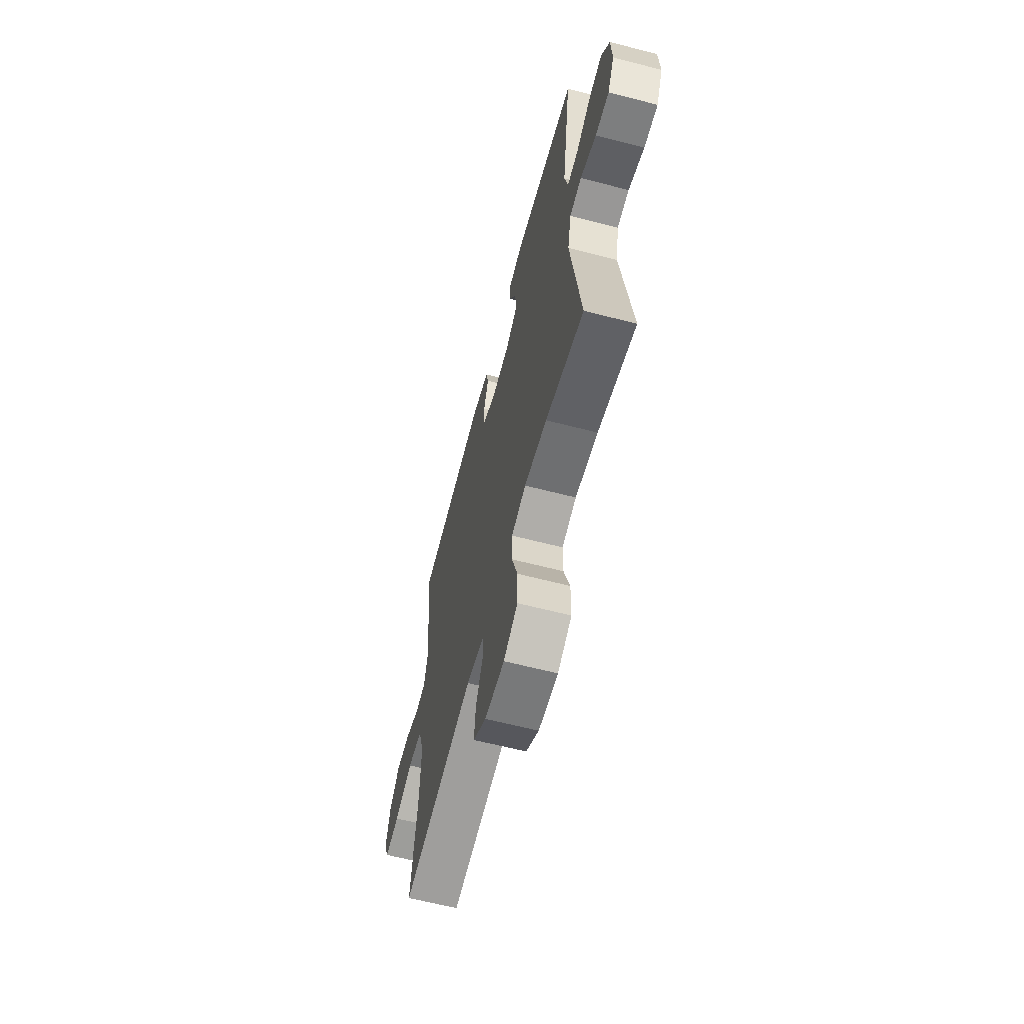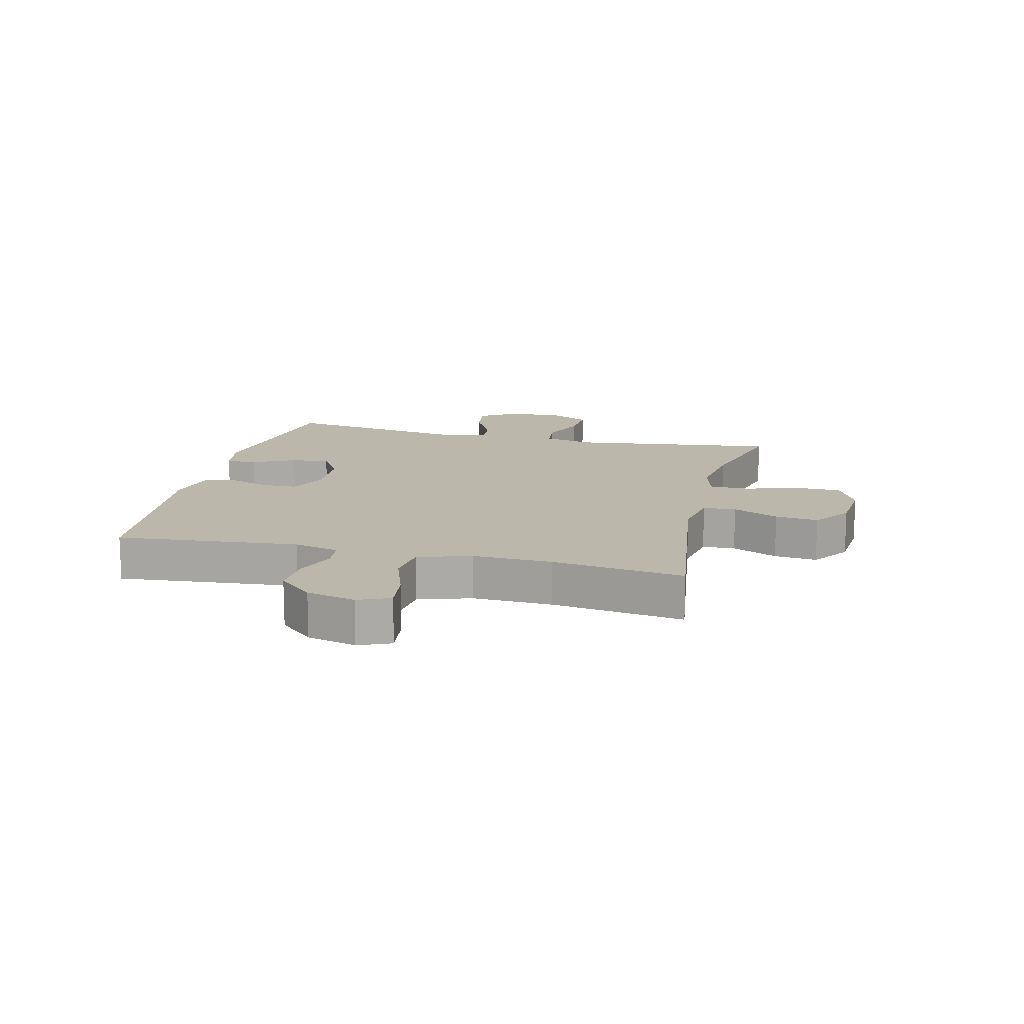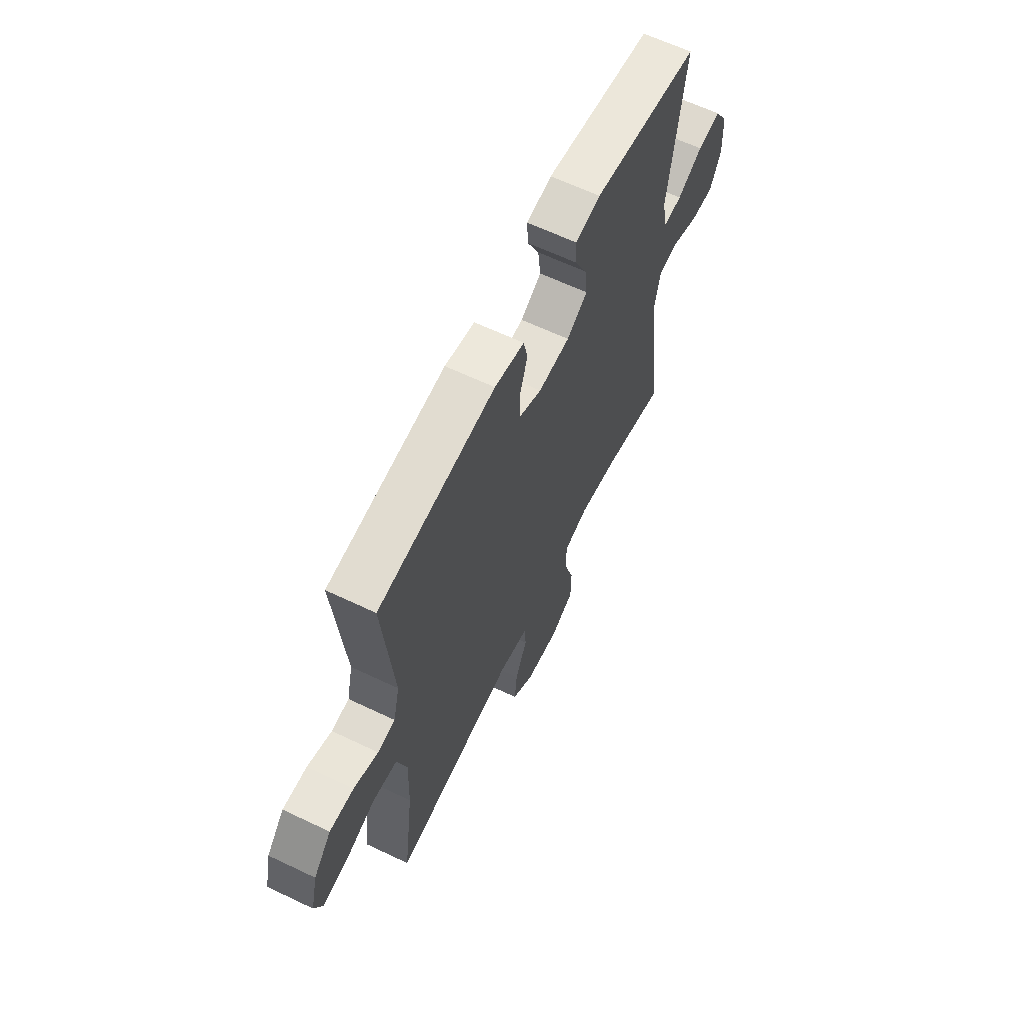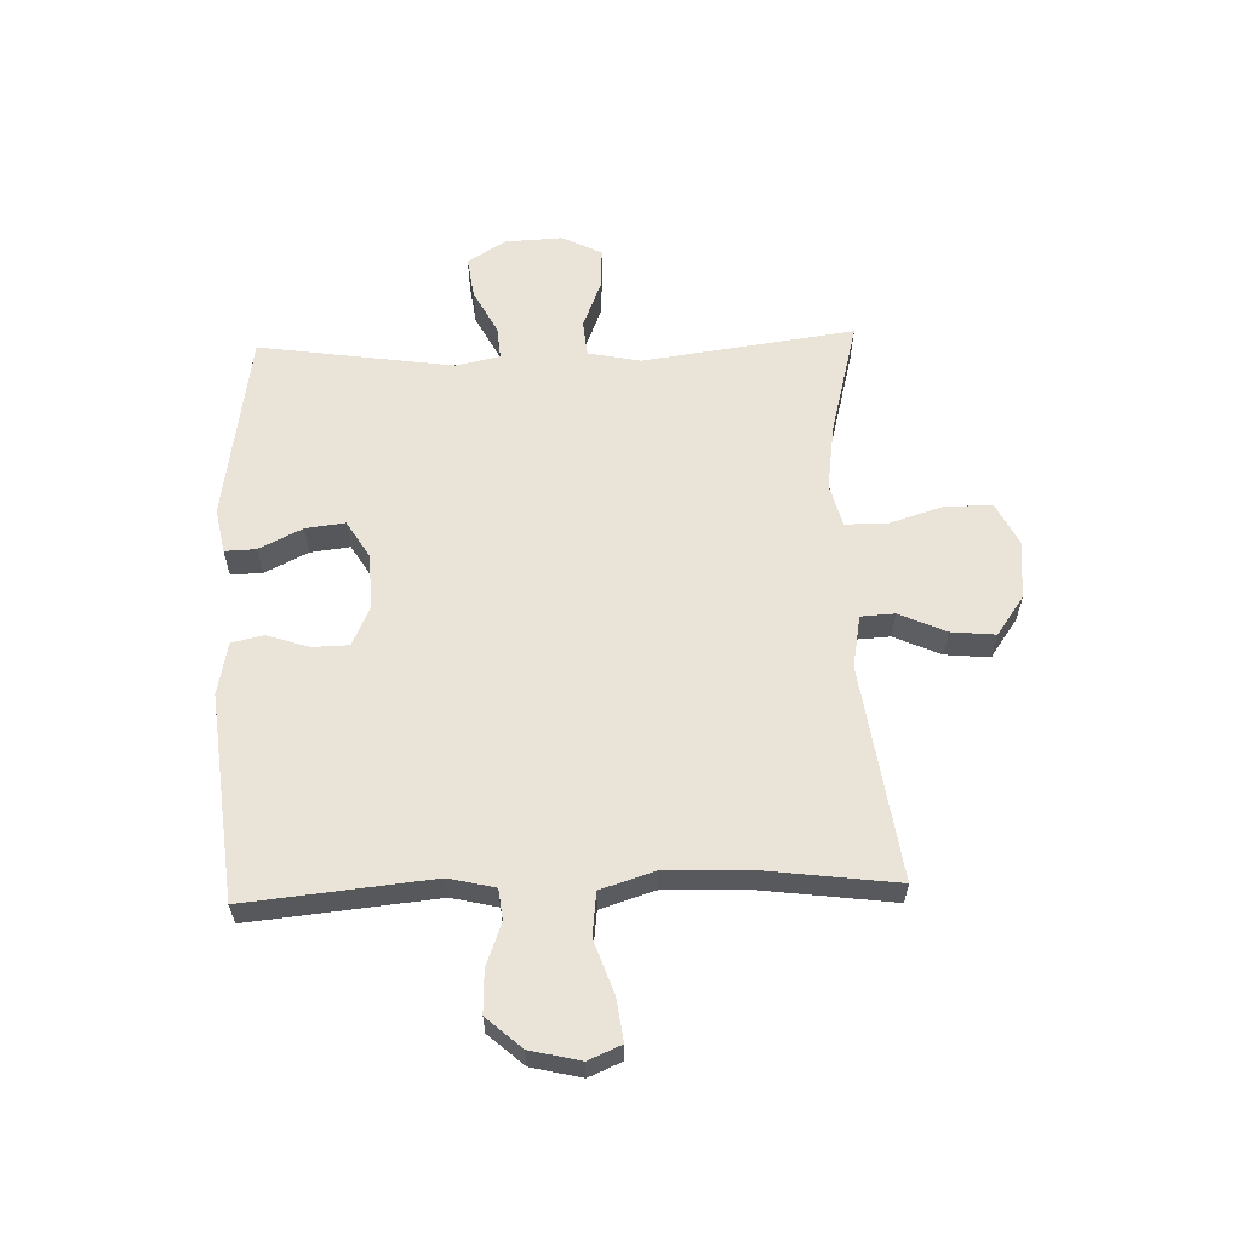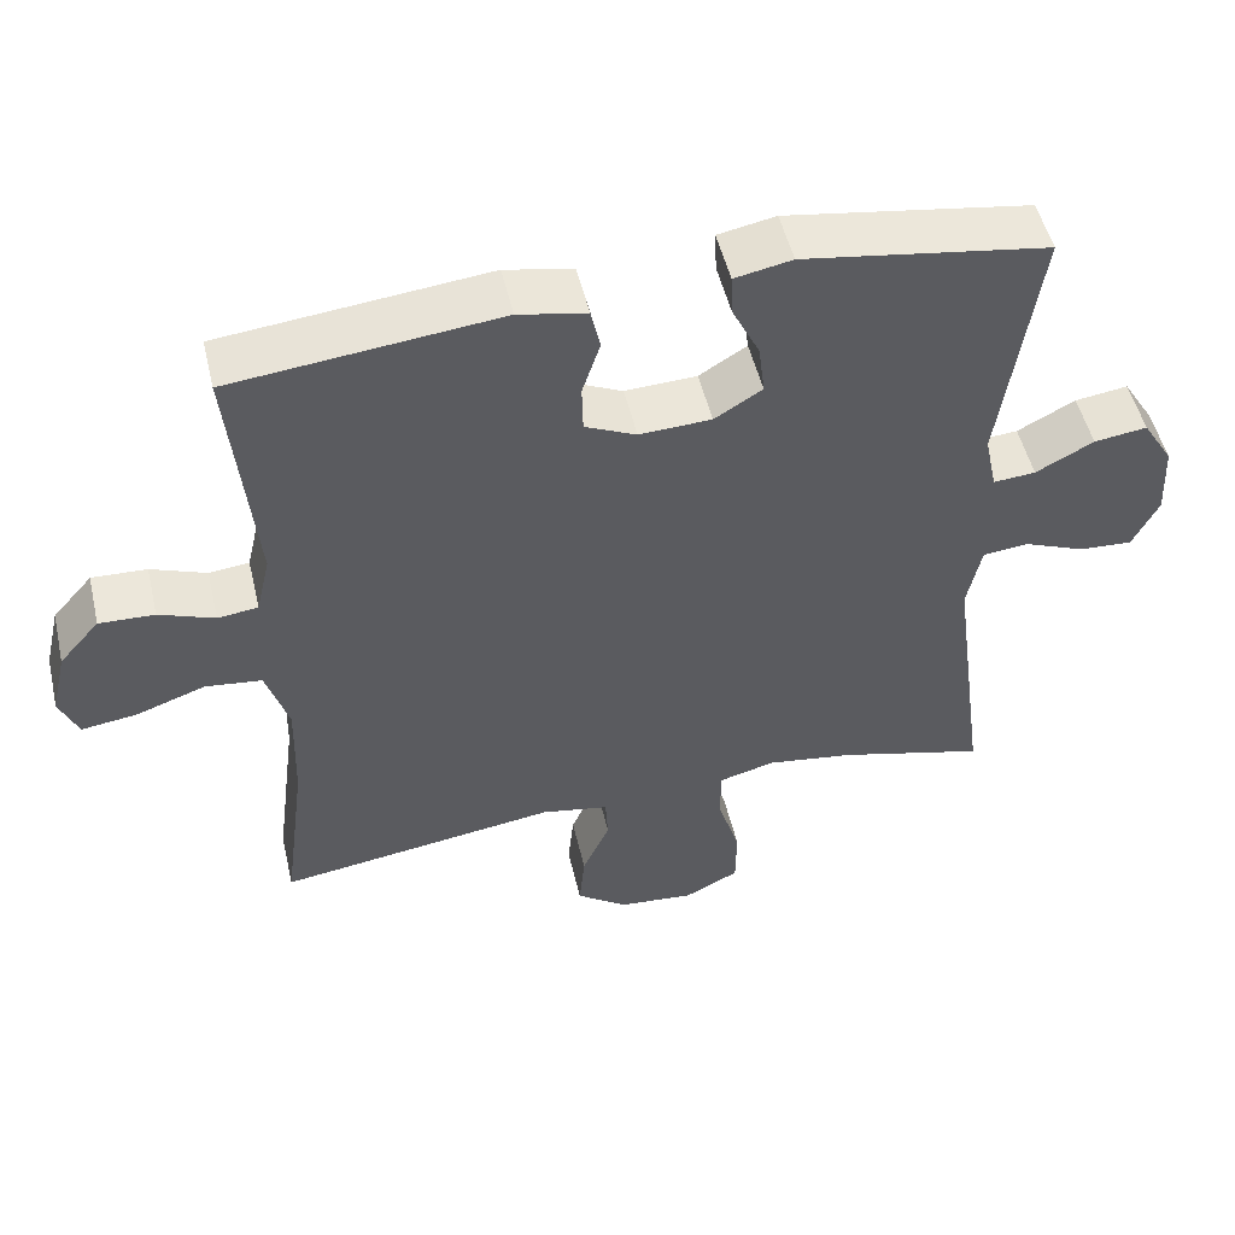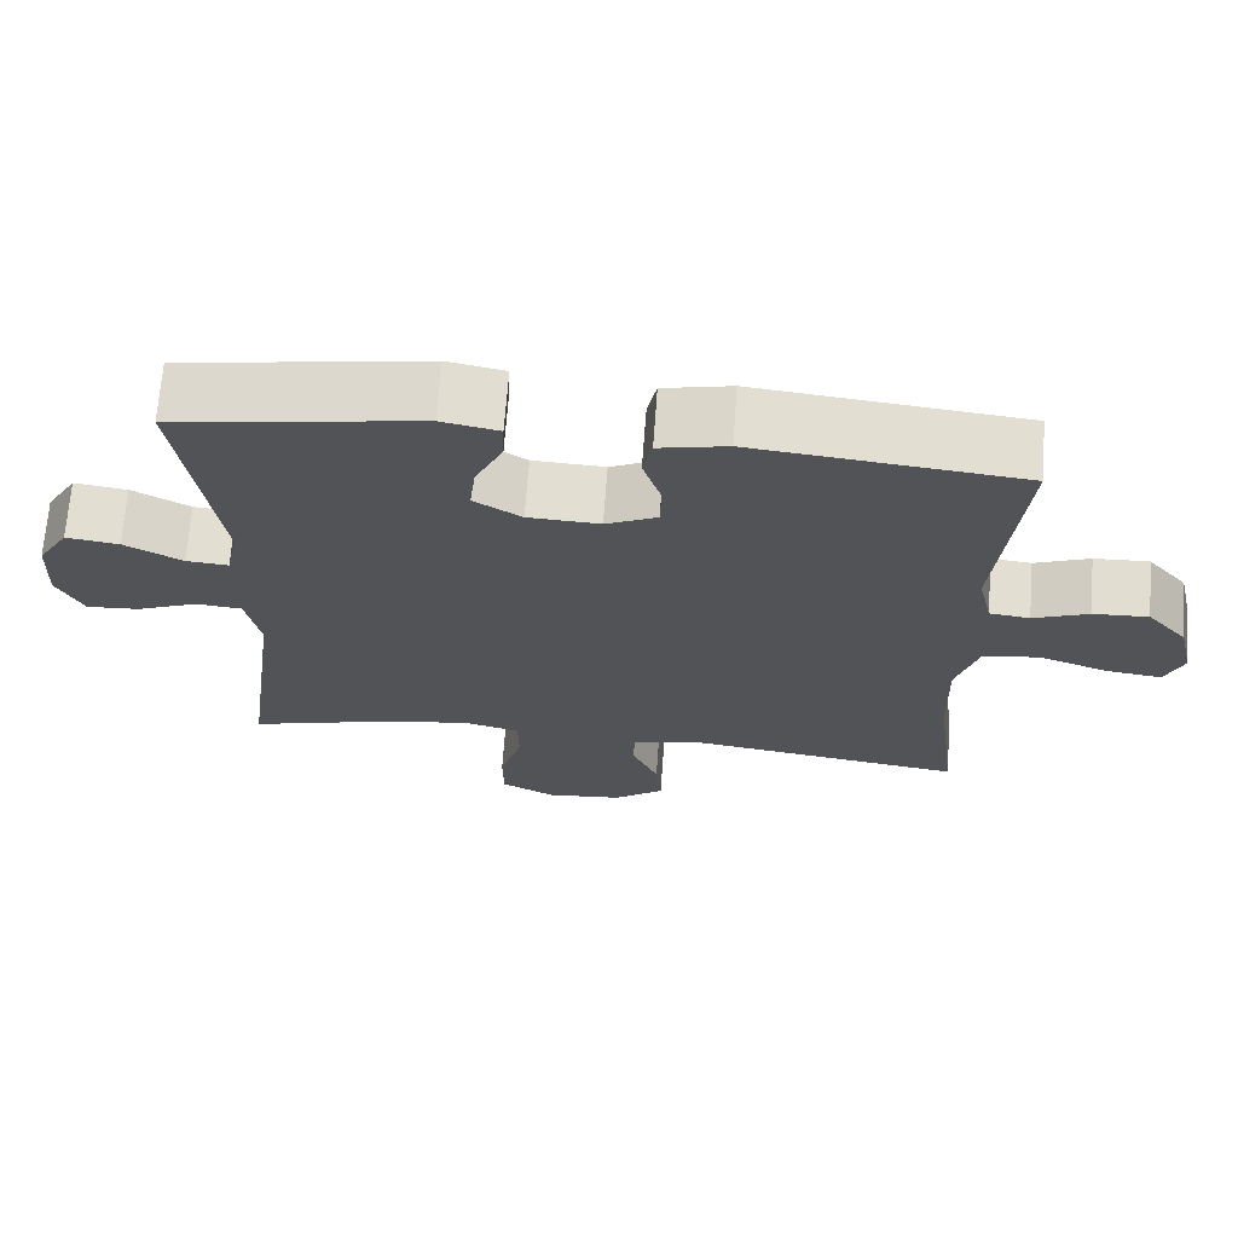
<metadata>
{"format":"obj","ext":"obj","renderer":"f3d","projection":"perspective","resolution":1024,"background":"white","views":[{"elev":-62.8,"azim":-104.7,"up":"+Z"},{"elev":14.5,"azim":103.8,"up":"+Y"},{"elev":63.0,"azim":115.8,"up":"+Z"},{"elev":60.8,"azim":88.1,"up":"+Y"},{"elev":50.9,"azim":166.8,"up":"+Z"},{"elev":68.0,"azim":4.2,"up":"+Z"}]}
</metadata>
<code>
o path5406
v -0.4555 0.0375 0.1864
v -0.4716 0.0375 0.11
v -0.5269 0.0375 0.1146
v -0.6026 0.0375 0.1545
v -0.6719 0.0375 0.1641
v -0.7122 0.0375 0.09934
v -0.7168 0.0375 0.001743
v -0.683 0.0375 -0.06571
v -0.6136 0.0375 -0.06144
v -0.5336 0.0375 -0.02948
v -0.4733 0.0375 -0.03528
v -0.4549 0.0375 -0.1239
v -0.5037 0.0375 -0.4843
v -0.3118 0.0375 -0.4343
v -0.1976 0.0375 -0.4177
v -0.1247 0.0375 -0.4369
v -0.1238 0.0375 -0.507
v -0.1531 0.0375 -0.6009
v -0.1522 0.0375 -0.6809
v -0.08117 0.0375 -0.7169
v 0.01837 0.0375 -0.708
v 0.08464 0.0375 -0.661
v 0.07725 0.0375 -0.5856
v 0.04173 0.0375 -0.5057
v 0.04507 0.0375 -0.4482
v 0.1335 0.0375 -0.4321
v 0.498 0.0375 -0.4843
v 0.4684 0.0375 -0.2542
v 0.4647 0.0375 -0.1157
v 0.4939 0.0375 -0.02338
v 0.5675 0.0375 -0.01461
v 0.6586 0.0375 -0.04647
v 0.7305 0.0375 -0.05604
v 0.7545 0.0375 -0.000122
v 0.7344 0.0375 0.08547
v 0.6818 0.0375 0.1452
v 0.6099 0.0375 0.1423
v 0.5375 0.0375 0.1152
v 0.4849 0.0375 0.1212
v 0.4665 0.0375 0.1999
v 0.498 0.0375 0.5176
v 0.1488 0.0375 0.5544
v 0.05964 0.0375 0.5359
v 0.04762 0.0375 0.4813
v 0.07116 0.0375 0.4097
v 0.0697 0.0375 0.3477
v 0.002529 0.0375 0.317
v -0.09153 0.0375 0.3214
v -0.1538 0.0375 0.3597
v -0.1458 0.0375 0.4268
v -0.1095 0.0375 0.5004
v -0.1074 0.0375 0.5539
v -0.1826 0.0375 0.5684
v -0.5037 0.0375 0.5176
v -0.4555 -0.0375 0.1864
v -0.4716 -0.0375 0.11
v -0.5269 -0.0375 0.1146
v -0.6026 -0.0375 0.1545
v -0.6719 -0.0375 0.1641
v -0.7122 -0.0375 0.09934
v -0.7168 -0.0375 0.001743
v -0.683 -0.0375 -0.06571
v -0.6136 -0.0375 -0.06144
v -0.5336 -0.0375 -0.02948
v -0.4733 -0.0375 -0.03528
v -0.4549 -0.0375 -0.1239
v -0.5037 -0.0375 -0.4843
v -0.3118 -0.0375 -0.4343
v -0.1976 -0.0375 -0.4177
v -0.1247 -0.0375 -0.4369
v -0.1238 -0.0375 -0.507
v -0.1531 -0.0375 -0.6009
v -0.1522 -0.0375 -0.6809
v -0.08117 -0.0375 -0.7169
v 0.01837 -0.0375 -0.708
v 0.08464 -0.0375 -0.661
v 0.07725 -0.0375 -0.5856
v 0.04173 -0.0375 -0.5057
v 0.04507 -0.0375 -0.4482
v 0.1335 -0.0375 -0.4321
v 0.498 -0.0375 -0.4843
v 0.4684 -0.0375 -0.2542
v 0.4647 -0.0375 -0.1157
v 0.4939 -0.0375 -0.02338
v 0.5675 -0.0375 -0.01461
v 0.6586 -0.0375 -0.04647
v 0.7305 -0.0375 -0.05604
v 0.7545 -0.0375 -0.000122
v 0.7344 -0.0375 0.08547
v 0.6818 -0.0375 0.1452
v 0.6099 -0.0375 0.1423
v 0.5375 -0.0375 0.1152
v 0.4849 -0.0375 0.1212
v 0.4665 -0.0375 0.1999
v 0.498 -0.0375 0.5176
v 0.1488 -0.0375 0.5544
v 0.05964 -0.0375 0.5359
v 0.04762 -0.0375 0.4813
v 0.07116 -0.0375 0.4097
v 0.0697 -0.0375 0.3477
v 0.002529 -0.0375 0.317
v -0.09153 -0.0375 0.3214
v -0.1538 -0.0375 0.3597
v -0.1458 -0.0375 0.4268
v -0.1095 -0.0375 0.5004
v -0.1074 -0.0375 0.5539
v -0.1826 -0.0375 0.5684
v -0.5037 -0.0375 0.5176
v -0.7122 0.0375 0.09934
v -0.7168 0.0375 0.001743
v -0.683 0.0375 -0.06571
v -0.683 0.0375 -0.06571
v -0.6719 0.0375 0.1641
v -0.6719 0.0375 0.1641
v -0.6136 0.0375 -0.06144
v -0.6026 0.0375 0.1545
v -0.5336 0.0375 -0.02948
v -0.5269 0.0375 0.1146
v -0.4733 0.0375 -0.03528
v -0.4733 0.0375 -0.03528
v -0.4716 0.0375 0.11
v -0.4716 0.0375 0.11
v -0.4549 0.0375 -0.1239
v -0.4555 0.0375 0.1864
v -0.5037 0.0375 0.5176
v -0.5037 0.0375 0.5176
v -0.5037 0.0375 -0.4843
v -0.5037 0.0375 -0.4843
v -0.3118 0.0375 -0.4343
v -0.1976 0.0375 -0.4177
v -0.1826 0.0375 0.5684
v -0.1247 0.0375 -0.4369
v -0.1247 0.0375 -0.4369
v -0.1074 0.0375 0.5539
v -0.1074 0.0375 0.5539
v -0.1538 0.0375 0.3597
v -0.1538 0.0375 0.3597
v -0.1458 0.0375 0.4268
v -0.09153 0.0375 0.3214
v -0.1238 0.0375 -0.507
v -0.1531 0.0375 -0.6009
v -0.1522 0.0375 -0.6809
v -0.1522 0.0375 -0.6809
v -0.08117 0.0375 -0.7169
v -0.1095 0.0375 0.5004
v 0.002529 0.0375 0.317
v 0.01837 0.0375 -0.708
v 0.0697 0.0375 0.3477
v 0.0697 0.0375 0.3477
v 0.08464 0.0375 -0.661
v 0.08464 0.0375 -0.661
v 0.04173 0.0375 -0.5057
v 0.04507 0.0375 -0.4482
v 0.04507 0.0375 -0.4482
v 0.07725 0.0375 -0.5856
v 0.1335 0.0375 -0.4321
v 0.05964 0.0375 0.5359
v 0.05964 0.0375 0.5359
v 0.04762 0.0375 0.4813
v 0.07116 0.0375 0.4097
v 0.1488 0.0375 0.5544
v 0.498 0.0375 0.5176
v 0.498 0.0375 0.5176
v 0.4665 0.0375 0.1999
v 0.4647 0.0375 -0.1157
v 0.4939 0.0375 -0.02338
v 0.4939 0.0375 -0.02338
v 0.4684 0.0375 -0.2542
v 0.4849 0.0375 0.1212
v 0.4849 0.0375 0.1212
v 0.498 0.0375 -0.4843
v 0.498 0.0375 -0.4843
v 0.5375 0.0375 0.1152
v 0.5675 0.0375 -0.01461
v 0.6099 0.0375 0.1423
v 0.6586 0.0375 -0.04647
v 0.6818 0.0375 0.1452
v 0.7305 0.0375 -0.05604
v 0.7305 0.0375 -0.05604
v 0.7344 0.0375 0.08547
v 0.7545 0.0375 -0.000122
v -0.7122 -0.0375 0.09934
v -0.7168 -0.0375 0.001743
v -0.683 -0.0375 -0.06571
v -0.683 -0.0375 -0.06571
v -0.6719 -0.0375 0.1641
v -0.6719 -0.0375 0.1641
v -0.6136 -0.0375 -0.06144
v -0.6026 -0.0375 0.1545
v -0.5336 -0.0375 -0.02948
v -0.5269 -0.0375 0.1146
v -0.4733 -0.0375 -0.03528
v -0.4733 -0.0375 -0.03528
v -0.4716 -0.0375 0.11
v -0.4716 -0.0375 0.11
v -0.4549 -0.0375 -0.1239
v -0.4555 -0.0375 0.1864
v -0.5037 -0.0375 0.5176
v -0.5037 -0.0375 0.5176
v -0.5037 -0.0375 -0.4843
v -0.5037 -0.0375 -0.4843
v -0.3118 -0.0375 -0.4343
v -0.1976 -0.0375 -0.4177
v -0.1826 -0.0375 0.5684
v -0.1247 -0.0375 -0.4369
v -0.1247 -0.0375 -0.4369
v -0.1074 -0.0375 0.5539
v -0.1074 -0.0375 0.5539
v -0.1538 -0.0375 0.3597
v -0.1538 -0.0375 0.3597
v -0.1458 -0.0375 0.4268
v -0.09153 -0.0375 0.3214
v -0.1238 -0.0375 -0.507
v -0.1531 -0.0375 -0.6009
v -0.1522 -0.0375 -0.6809
v -0.1522 -0.0375 -0.6809
v -0.08117 -0.0375 -0.7169
v -0.1095 -0.0375 0.5004
v 0.002529 -0.0375 0.317
v 0.01837 -0.0375 -0.708
v 0.0697 -0.0375 0.3477
v 0.0697 -0.0375 0.3477
v 0.08464 -0.0375 -0.661
v 0.08464 -0.0375 -0.661
v 0.04173 -0.0375 -0.5057
v 0.04507 -0.0375 -0.4482
v 0.04507 -0.0375 -0.4482
v 0.07725 -0.0375 -0.5856
v 0.1335 -0.0375 -0.4321
v 0.05964 -0.0375 0.5359
v 0.05964 -0.0375 0.5359
v 0.04762 -0.0375 0.4813
v 0.07116 -0.0375 0.4097
v 0.1488 -0.0375 0.5544
v 0.498 -0.0375 0.5176
v 0.498 -0.0375 0.5176
v 0.4665 -0.0375 0.1999
v 0.4647 -0.0375 -0.1157
v 0.4939 -0.0375 -0.02338
v 0.4939 -0.0375 -0.02338
v 0.4684 -0.0375 -0.2542
v 0.4849 -0.0375 0.1212
v 0.4849 -0.0375 0.1212
v 0.498 -0.0375 -0.4843
v 0.498 -0.0375 -0.4843
v 0.5375 -0.0375 0.1152
v 0.5675 -0.0375 -0.01461
v 0.6099 -0.0375 0.1423
v 0.6586 -0.0375 -0.04647
v 0.6818 -0.0375 0.1452
v 0.7305 -0.0375 -0.05604
v 0.7305 -0.0375 -0.05604
v 0.7344 -0.0375 0.08547
v 0.7545 -0.0375 -0.000122
f 226 229 219
f 233 234 232
f 246 239 247
f 214 225 213
f 196 203 212
f 182 188 189
f 237 221 242
f 248 253 250
f 253 249 254
f 205 226 219
f 213 226 205
f 247 249 248
f 202 196 200
f 192 194 190
f 194 192 212
f 197 212 209
f 223 228 220
f 242 239 246
f 204 211 218
f 219 242 221
f 239 242 238
f 204 218 207
f 212 205 219
f 217 220 214
f 197 209 198
f 241 238 229
f 253 248 249
f 194 212 197
f 212 203 205
f 184 188 183
f 190 191 188
f 186 182 189
f 228 214 220
f 213 225 226
f 241 229 244
f 183 188 182
f 221 237 233
f 209 211 198
f 232 234 230
f 214 228 225
f 233 235 234
f 215 217 214
f 191 190 194
f 237 235 233
f 254 249 251
f 189 188 191
f 238 242 219
f 246 247 248
f 229 238 219
f 198 211 204
f 192 196 212
f 203 196 202
f 6 7 61 60
f 7 112 185 61
f 114 6 60 187
f 8 9 63 62
f 4 5 59 58
f 9 10 64 63
f 3 4 58 57
f 10 120 193 64
f 122 3 57 195
f 11 12 66 65
f 1 2 56 55
f 126 1 55 199
f 12 128 201 66
f 13 14 68 67
f 14 15 69 68
f 53 54 108 107
f 15 133 206 69
f 135 53 107 208
f 137 50 104 210
f 48 49 103 102
f 17 18 72 71
f 18 143 216 72
f 19 20 74 73
f 51 52 106 105
f 50 51 105 104
f 16 17 71 70
f 47 48 102 101
f 20 21 75 74
f 149 47 101 222
f 21 151 224 75
f 24 154 227 78
f 23 24 78 77
f 22 23 77 76
f 25 26 80 79
f 158 44 98 231
f 44 45 99 98
f 42 43 97 96
f 45 46 100 99
f 163 42 96 236
f 40 41 95 94
f 29 167 240 83
f 28 29 83 82
f 170 40 94 243
f 172 28 82 245
f 26 27 81 80
f 38 39 93 92
f 30 31 85 84
f 37 38 92 91
f 31 32 86 85
f 36 37 91 90
f 32 179 252 86
f 35 36 90 89
f 34 35 89 88
f 33 34 88 87
f 153 146 156
f 160 159 161
f 173 174 166
f 141 140 152
f 123 139 130
f 109 116 115
f 164 169 148
f 175 177 180
f 180 181 176
f 132 146 153
f 140 132 153
f 174 175 176
f 129 127 123
f 119 117 121
f 121 139 119
f 124 136 139
f 150 147 155
f 169 173 166
f 131 145 138
f 146 148 169
f 166 165 169
f 131 134 145
f 139 146 132
f 144 141 147
f 124 125 136
f 168 156 165
f 180 176 175
f 121 124 139
f 139 132 130
f 111 110 115
f 117 115 118
f 113 116 109
f 155 147 141
f 140 153 152
f 168 171 156
f 110 109 115
f 148 160 164
f 136 125 138
f 159 157 161
f 141 152 155
f 160 161 162
f 142 141 144
f 118 121 117
f 164 160 162
f 181 178 176
f 116 118 115
f 165 146 169
f 173 175 174
f 156 146 165
f 125 131 138
f 119 139 123
f 130 129 123

</code>
